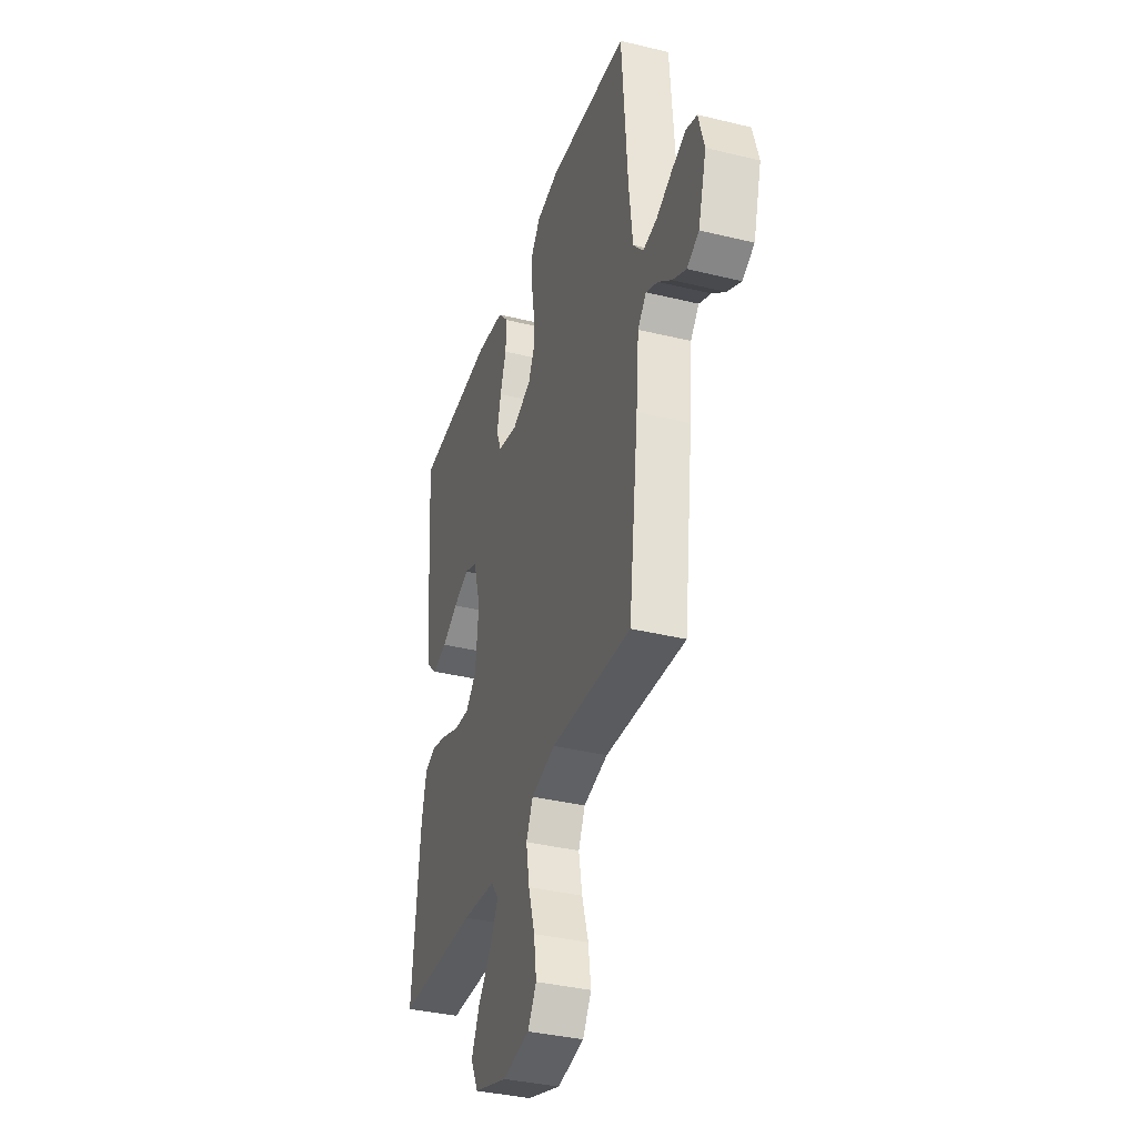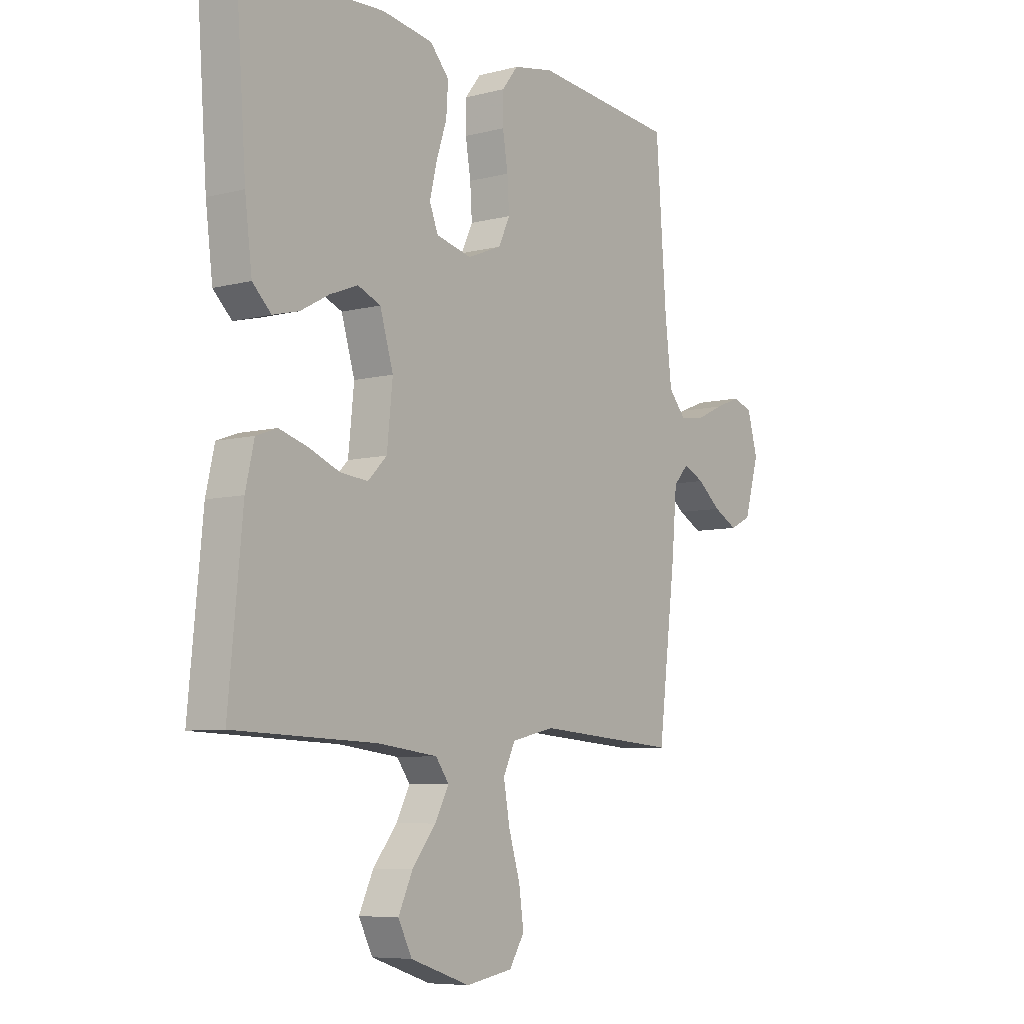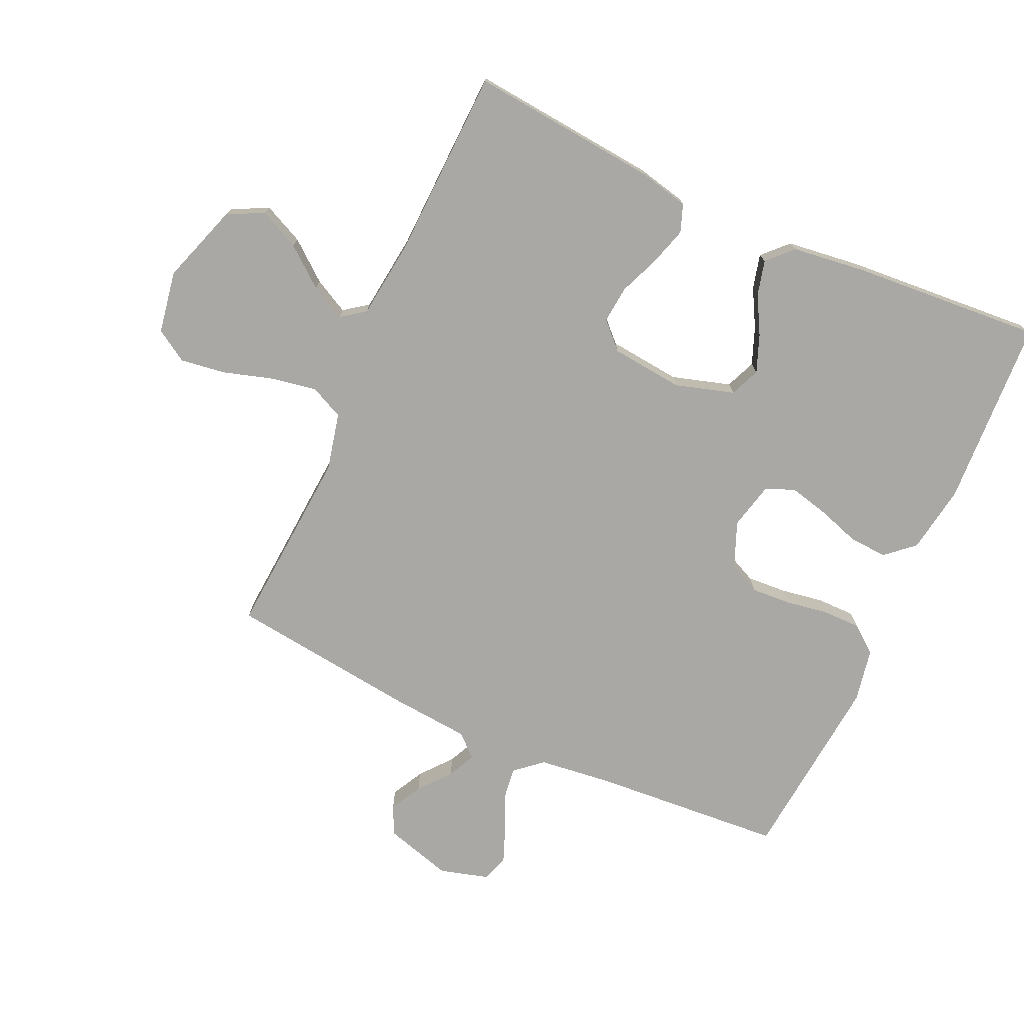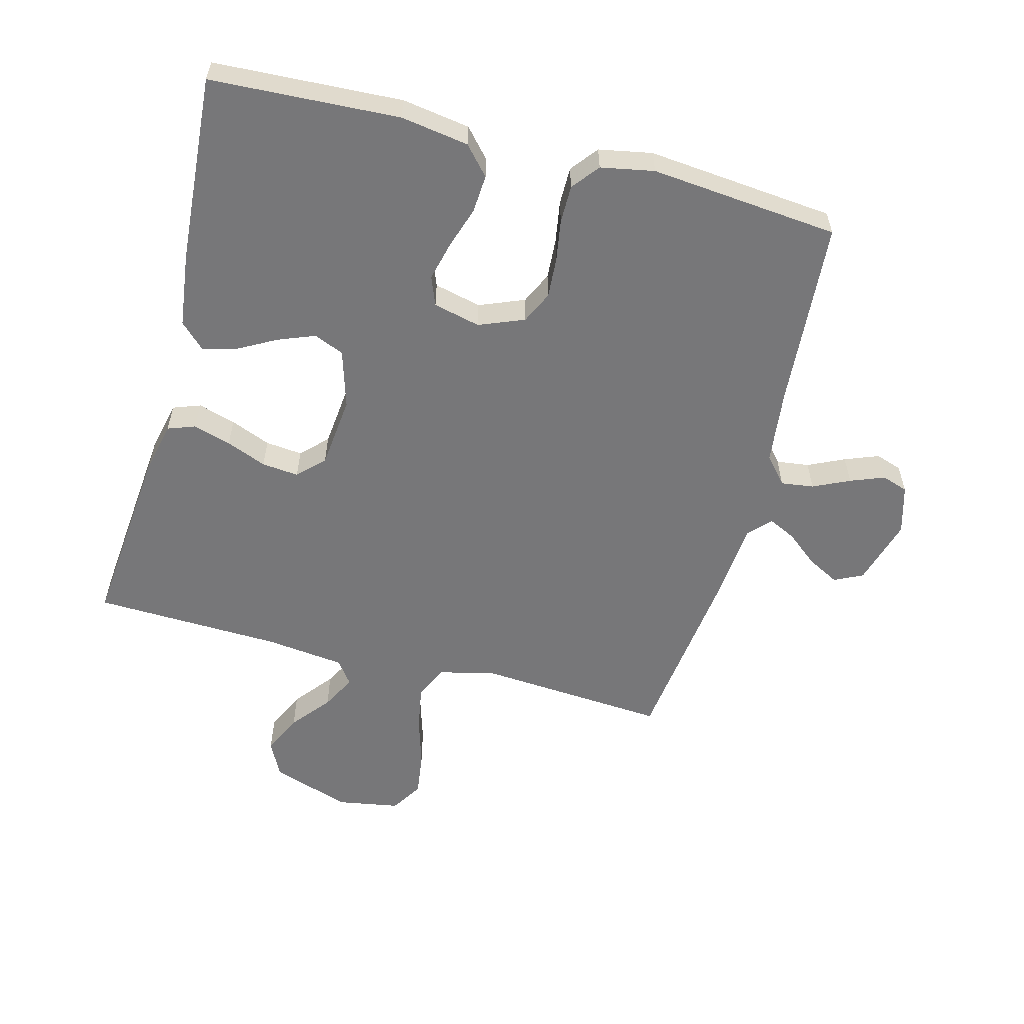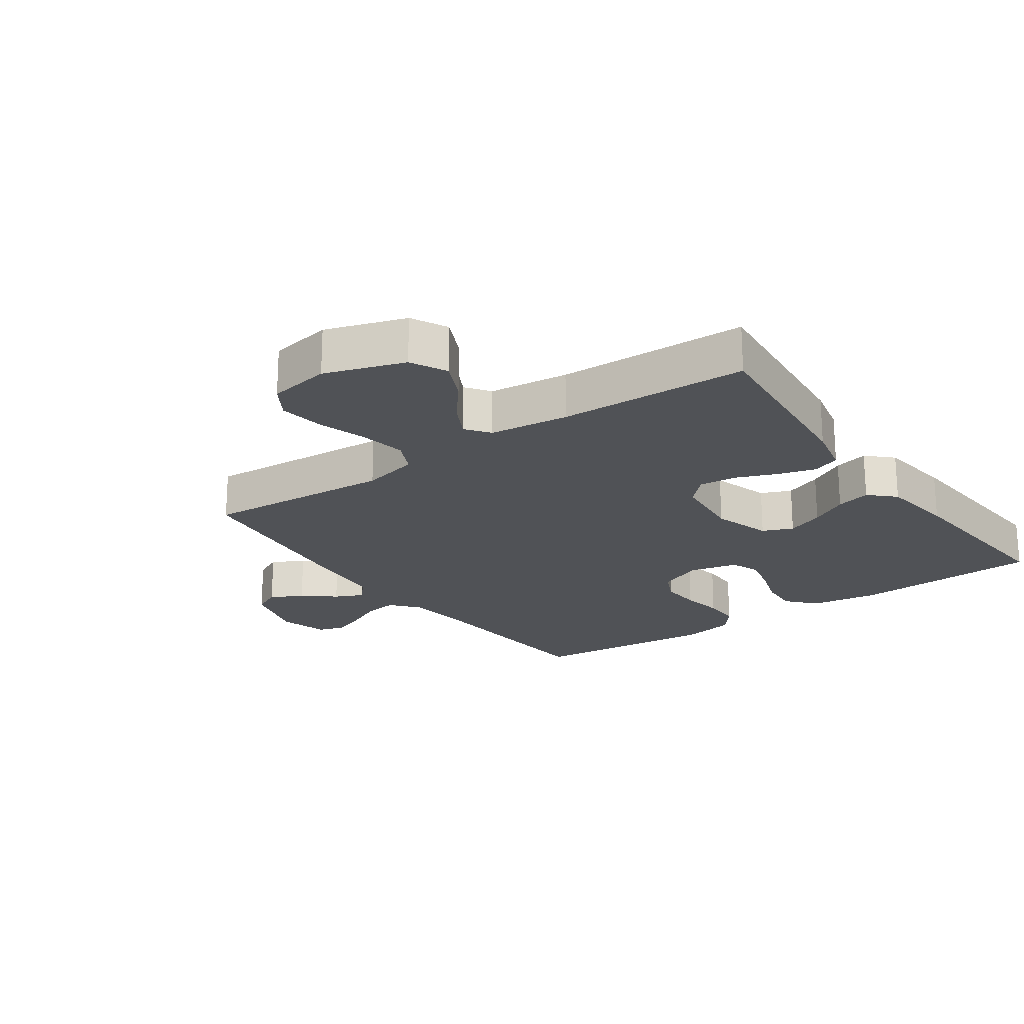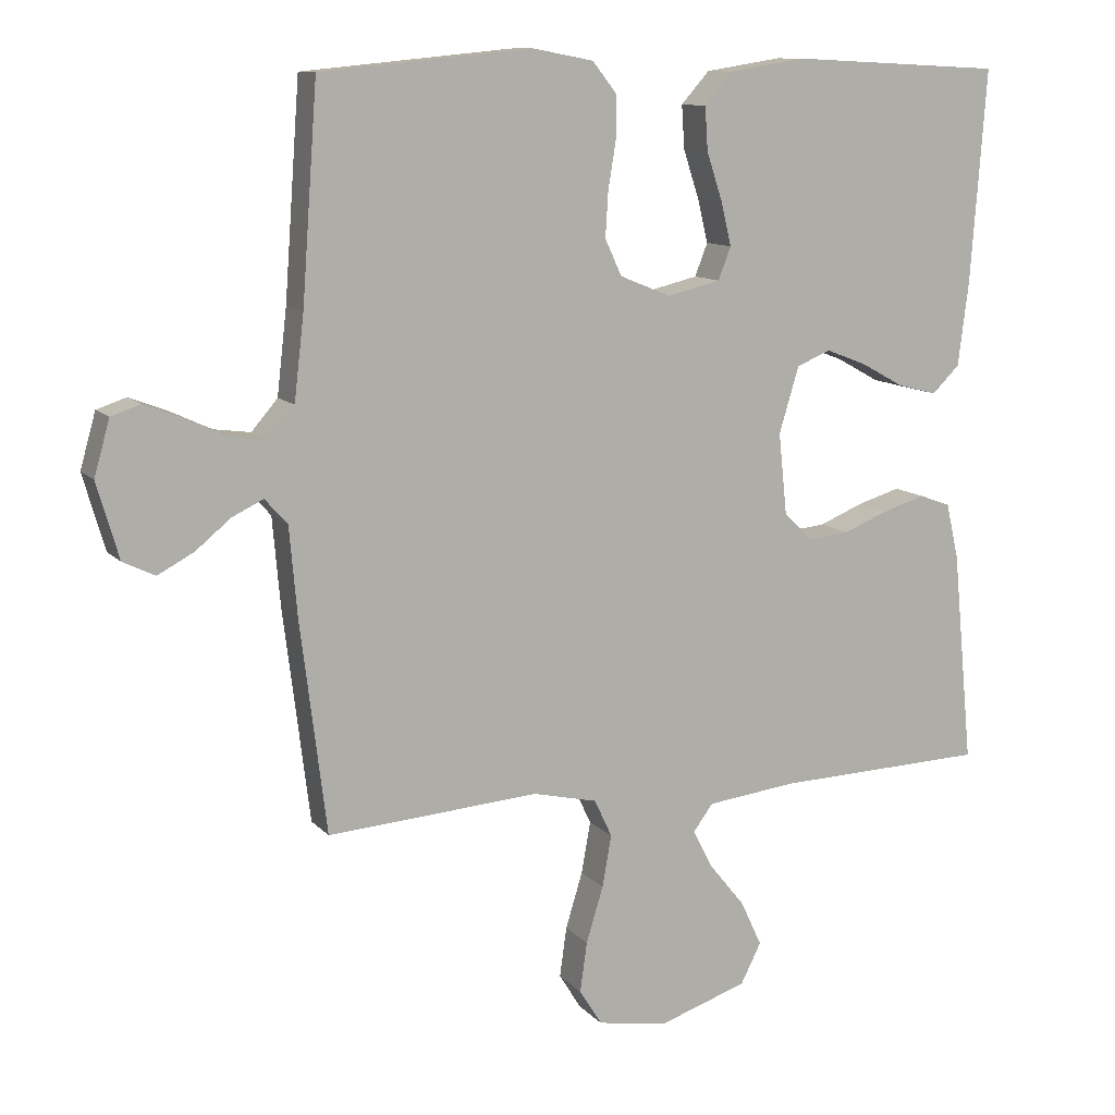
<metadata>
{"format":"obj","ext":"obj","renderer":"f3d","projection":"perspective","resolution":1024,"background":"white","views":[{"elev":-36.6,"azim":72.4,"up":"+Z"},{"elev":-7.1,"azim":-53.4,"up":"+Z"},{"elev":-75.0,"azim":-114.4,"up":"+Y"},{"elev":-57.2,"azim":-14.7,"up":"+Y"},{"elev":-21.0,"azim":-144.6,"up":"+Y"},{"elev":11.0,"azim":155.9,"up":"+Z"}]}
</metadata>
<code>
v -0.5 0.07 -0.5
v -0.471 0.07 -0.2
v -0.453 0.07 -0.121
v -0.409 0.07 -0.105
v -0.349 0.07 -0.123
v -0.285 0.07 -0.149
v -0.226 0.07 -0.155
v -0.186 0.07 -0.115
v -0.174 0.07 0
v -0.202 0.07 0.093
v -0.25 0.07 0.113
v -0.309 0.07 0.09
v -0.369 0.07 0.057
v -0.424 0.07 0.043
v -0.463 0.07 0.081
v -0.478 0.07 0.2
v -0.5 0.07 0.5
v -0.2 0.07 0.515
v -0.092 0.07 0.498
v -0.052 0.07 0.453
v -0.056 0.07 0.392
v -0.078 0.07 0.325
v -0.093 0.07 0.263
v -0.075 0.07 0.217
v 0 0.07 0.199
v 0.072 0.07 0.228
v 0.096 0.07 0.279
v 0.092 0.07 0.343
v 0.081 0.07 0.41
v 0.081 0.07 0.47
v 0.115 0.07 0.513
v 0.2 0.07 0.529
v 0.5 0.07 0.5
v 0.522 0.07 0.2
v 0.536 0.07 0.08
v 0.573 0.07 0.037
v 0.625 0.07 0.044
v 0.683 0.07 0.071
v 0.737 0.07 0.092
v 0.779 0.07 0.078
v 0.801 0.07 0
v 0.77 0.07 -0.107
v 0.725 0.07 -0.129
v 0.674 0.07 -0.102
v 0.624 0.07 -0.061
v 0.58 0.07 -0.04
v 0.548 0.07 -0.075
v 0.537 0.07 -0.2
v 0.5 0.07 -0.5
v 0.2 0.07 -0.478
v 0.109 0.07 -0.499
v 0.084 0.07 -0.552
v 0.097 0.07 -0.625
v 0.121 0.07 -0.704
v 0.131 0.07 -0.775
v 0.099 0.07 -0.826
v 0 0.07 -0.843
v -0.126 0.07 -0.801
v -0.155 0.07 -0.744
v -0.125 0.07 -0.68
v -0.075 0.07 -0.618
v -0.046 0.07 -0.563
v -0.074 0.07 -0.525
v -0.2 0.07 -0.51
v -0.5 0 -0.5
v -0.471 0 -0.2
v -0.453 0 -0.121
v -0.409 0 -0.105
v -0.349 0 -0.123
v -0.285 0 -0.149
v -0.226 0 -0.155
v -0.186 0 -0.115
v -0.174 0 0
v -0.202 0 0.093
v -0.25 0 0.113
v -0.309 0 0.09
v -0.369 0 0.057
v -0.424 0 0.043
v -0.463 0 0.081
v -0.478 0 0.2
v -0.5 0 0.5
v -0.2 0 0.515
v -0.092 0 0.498
v -0.052 0 0.453
v -0.056 0 0.392
v -0.078 0 0.325
v -0.093 0 0.263
v -0.075 0 0.217
v 0 0 0.199
v 0.072 0 0.228
v 0.096 0 0.279
v 0.092 0 0.343
v 0.081 0 0.41
v 0.081 0 0.47
v 0.115 0 0.513
v 0.2 0 0.529
v 0.5 0 0.5
v 0.522 0 0.2
v 0.536 0 0.08
v 0.573 0 0.037
v 0.625 0 0.044
v 0.683 0 0.071
v 0.737 0 0.092
v 0.779 0 0.078
v 0.801 0 0
v 0.77 0 -0.107
v 0.725 0 -0.129
v 0.674 0 -0.102
v 0.624 0 -0.061
v 0.58 0 -0.04
v 0.548 0 -0.075
v 0.537 0 -0.2
v 0.5 0 -0.5
v 0.2 0 -0.478
v 0.109 0 -0.499
v 0.084 0 -0.552
v 0.097 0 -0.625
v 0.121 0 -0.704
v 0.131 0 -0.775
v 0.099 0 -0.826
v 0 0 -0.843
v -0.126 0 -0.801
v -0.155 0 -0.744
v -0.125 0 -0.68
v -0.075 0 -0.618
v -0.046 0 -0.563
v -0.074 0 -0.525
v -0.2 0 -0.51
f 58 59 60 61
f 58 61 62
f 57 58 62
f 56 57 62
f 53 54 55 56
f 52 53 56 62
f 51 52 62 63
f 47 48 49 50
f 47 50 51 63
f 42 43 44 45
f 42 45 46
f 41 42 46
f 40 41 46
f 37 38 39 40
f 37 40 46
f 36 37 46 47
f 31 32 33 34
f 31 34 35
f 28 29 30 31
f 27 28 31 35
f 26 27 35 36
f 19 20 21 22
f 19 22 23
f 18 19 23
f 17 18 23 24
f 15 16 17 24
f 12 13 14 15
f 11 12 15 24
f 3 4 5 6
f 1 2 3 6
f 64 1 6 7
f 63 64 7 8
f 47 63 8 9
f 25 26 36 47
f 25 47 9 10
f 10 11 24 25
f 125 124 123 122
f 126 125 122
f 126 122 121
f 126 121 120
f 120 119 118 117
f 126 120 117 116
f 127 126 116 115
f 114 113 112 111
f 127 115 114 111
f 109 108 107 106
f 110 109 106
f 110 106 105
f 110 105 104
f 104 103 102 101
f 110 104 101
f 111 110 101 100
f 98 97 96 95
f 99 98 95
f 95 94 93 92
f 99 95 92 91
f 100 99 91 90
f 86 85 84 83
f 87 86 83
f 87 83 82
f 88 87 82 81
f 88 81 80 79
f 79 78 77 76
f 88 79 76 75
f 70 69 68 67
f 70 67 66 65
f 71 70 65 128
f 72 71 128 127
f 73 72 127 111
f 111 100 90 89
f 74 73 111 89
f 89 88 75 74
f 1 65 66 2
f 2 66 67 3
f 3 67 68 4
f 4 68 69 5
f 5 69 70 6
f 6 70 71 7
f 7 71 72 8
f 8 72 73 9
f 9 73 74 10
f 10 74 75 11
f 11 75 76 12
f 12 76 77 13
f 13 77 78 14
f 14 78 79 15
f 15 79 80 16
f 16 80 81 17
f 17 81 82 18
f 18 82 83 19
f 19 83 84 20
f 20 84 85 21
f 21 85 86 22
f 22 86 87 23
f 23 87 88 24
f 24 88 89 25
f 25 89 90 26
f 26 90 91 27
f 27 91 92 28
f 28 92 93 29
f 29 93 94 30
f 30 94 95 31
f 31 95 96 32
f 32 96 97 33
f 33 97 98 34
f 34 98 99 35
f 35 99 100 36
f 36 100 101 37
f 37 101 102 38
f 38 102 103 39
f 39 103 104 40
f 40 104 105 41
f 41 105 106 42
f 42 106 107 43
f 43 107 108 44
f 44 108 109 45
f 45 109 110 46
f 46 110 111 47
f 47 111 112 48
f 48 112 113 49
f 49 113 114 50
f 50 114 115 51
f 51 115 116 52
f 52 116 117 53
f 53 117 118 54
f 54 118 119 55
f 55 119 120 56
f 56 120 121 57
f 57 121 122 58
f 58 122 123 59
f 59 123 124 60
f 60 124 125 61
f 61 125 126 62
f 62 126 127 63
f 63 127 128 64
f 64 128 65 1

</code>
